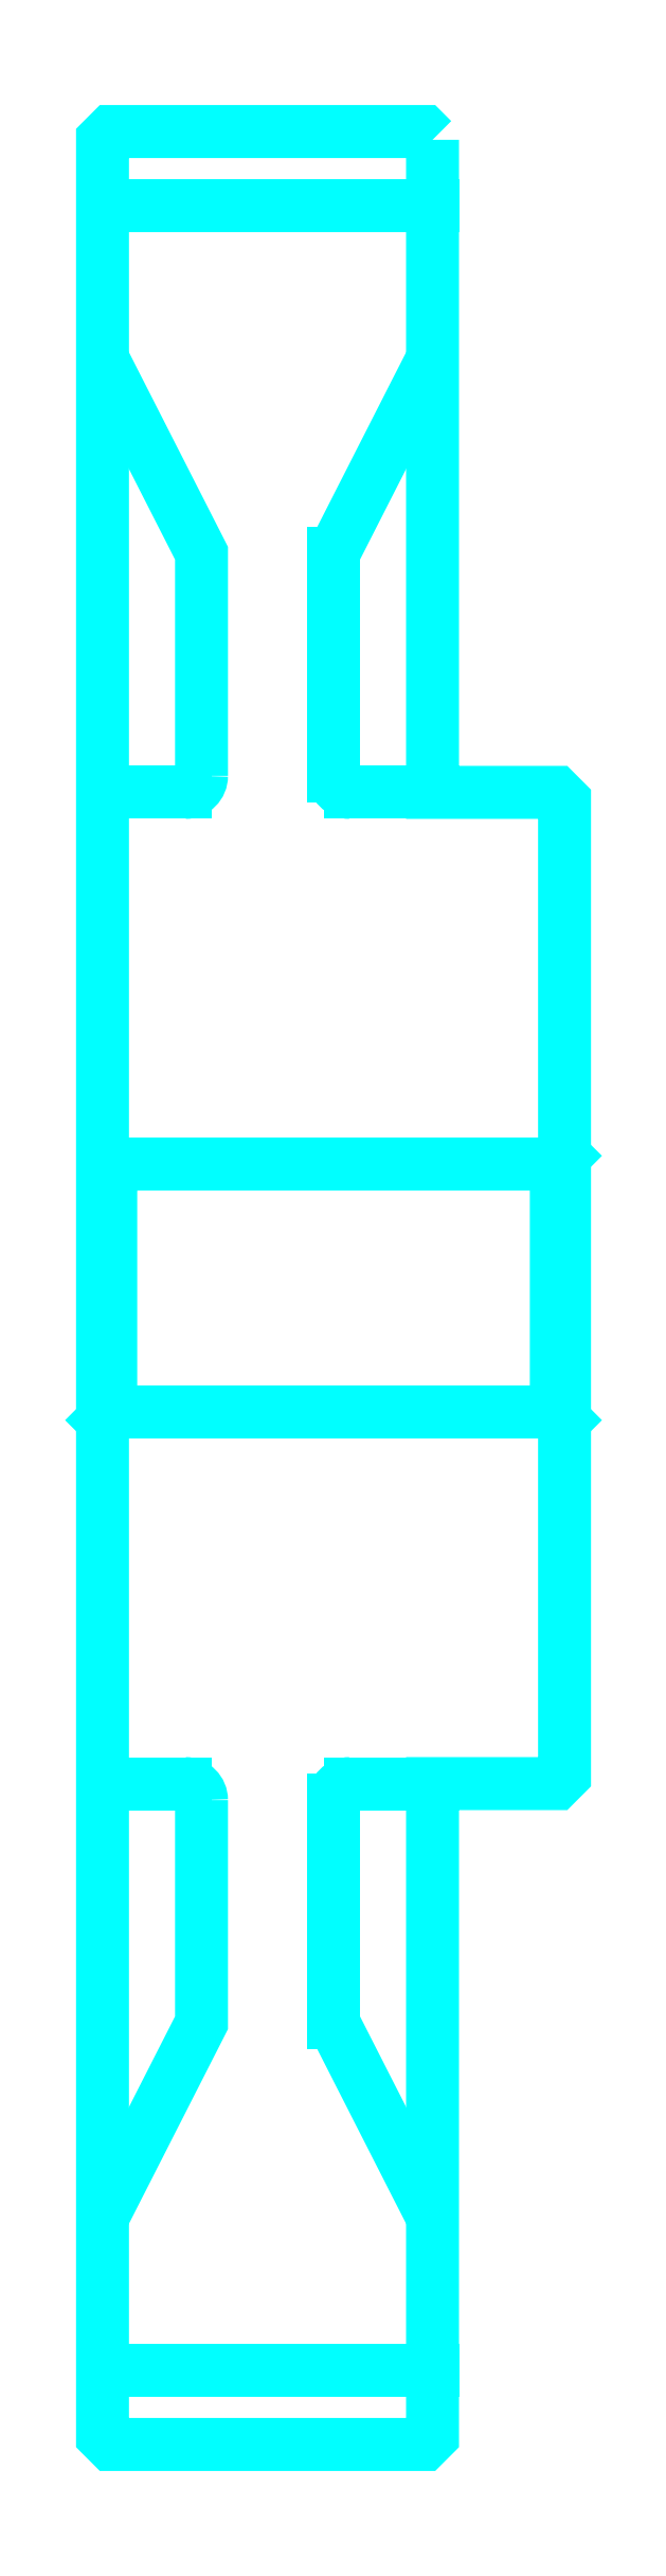
<metadata>
{"format":"dxf","ext":"dxf","renderer":"ezdxf+matplotlib","layout":"modelspace","background":"white","min_lineweight":24,"dpi":150}
</metadata>
<code>
0
SECTION
2
ENTITIES
0
ARC
8
0
10
371.5
20
425.9
30
0
40
2
50
270
51
0
0
ARC
8
0
10
371.5
20
301.9
30
0
40
2
50
0
51
90
0
LINE
8
0
10
361.5
20
494.9
30
0
11
401.5
21
494.9
31
0
0
LINE
8
0
10
361.5
20
232.9
30
0
11
401.5
21
232.9
31
0
0
LINE
8
0
10
417.5
20
379.9
30
0
11
416.5
21
378.9
31
0
0
LINE
8
0
10
417.5
20
347.9
30
0
11
416.5
21
348.9
31
0
0
LINE
8
0
10
361.5
20
347.9
30
0
11
362.5
21
348.9
31
0
0
LINE
8
0
10
361.5
20
423.9
30
0
11
371.5
21
423.9
31
0
0
LINE
8
0
10
361.5
20
303.9
30
0
11
371.5
21
303.9
31
0
0
POLYLINE
8
0
66
1
10
0
20
0
30
0
70
2
0
VERTEX
8
0
10
389.5
20
425.9
30
0
70
0
0
VERTEX
8
0
10
389.5
20
452.8
30
0
70
0
0
VERTEX
8
0
10
401.5
20
476.4
30
0
70
0
0
SEQEND
8
0
0
POLYLINE
8
0
66
1
10
0
20
0
30
0
70
2
0
VERTEX
8
0
10
373.5
20
425.9
30
0
70
0
0
VERTEX
8
0
10
373.5
20
452.8
30
0
70
0
0
VERTEX
8
0
10
361.5
20
476.4
30
0
70
0
0
SEQEND
8
0
0
POLYLINE
8
0
66
1
10
0
20
0
30
0
70
2
0
VERTEX
8
0
10
389.5
20
301.9
30
0
70
0
0
VERTEX
8
0
10
389.5
20
274.9
30
0
70
0
0
VERTEX
8
0
10
401.5
20
251.4
30
0
70
0
0
SEQEND
8
0
0
POLYLINE
8
0
66
1
10
0
20
0
30
0
70
2
0
VERTEX
8
0
10
373.5
20
301.9
30
0
70
0
0
VERTEX
8
0
10
373.5
20
274.9
30
0
70
0
0
VERTEX
8
0
10
361.5
20
251.4
30
0
70
0
0
SEQEND
8
0
0
POLYLINE
8
0
66
1
10
0
20
0
30
0
70
2
0
VERTEX
8
0
10
361.5
20
379.9
30
0
70
0
0
VERTEX
8
0
10
362.5
20
378.9
30
0
70
0
0
VERTEX
8
0
10
362.5
20
348.9
30
0
70
0
0
VERTEX
8
0
10
416.5
20
348.9
30
0
70
0
0
VERTEX
8
0
10
416.5
20
378.9
30
0
70
0
0
VERTEX
8
0
10
362.5
20
378.9
30
0
70
0
0
SEQEND
8
0
0
POLYLINE
8
0
66
1
10
0
20
0
30
0
70
2
0
VERTEX
8
0
10
361.5
20
347.9
30
0
70
0
0
VERTEX
8
0
10
361.5
20
224.9
30
0
70
0
0
VERTEX
8
0
10
362.5
20
223.9
30
0
70
0
0
VERTEX
8
0
10
400.5
20
223.9
30
0
70
0
0
VERTEX
8
0
10
401.5
20
224.9
30
0
70
0
0
VERTEX
8
0
10
401.5
20
303.9
30
0
70
0
0
VERTEX
8
0
10
416.5
20
303.9
30
0
70
0
0
VERTEX
8
0
10
417.5
20
304.9
30
0
70
0
0
VERTEX
8
0
10
417.5
20
422.9
30
0
70
0
0
VERTEX
8
0
10
416.5
20
423.9
30
0
70
0
0
VERTEX
8
0
10
401.5
20
423.9
30
0
70
0
0
VERTEX
8
0
10
401.5
20
502.9
30
0
70
0
0
SEQEND
8
0
0
POLYLINE
8
0
66
1
10
0
20
0
30
0
70
2
0
VERTEX
8
0
10
401.5
20
502.9
30
0
70
0
0
VERTEX
8
0
10
400.5
20
503.9
30
0
70
0
0
VERTEX
8
0
10
362.5
20
503.9
30
0
70
0
0
VERTEX
8
0
10
361.5
20
502.9
30
0
70
0
0
VERTEX
8
0
10
361.5
20
347.9
30
0
70
0
0
SEQEND
8
0
0
ARC
8
0
10
391.5
20
301.9
30
0
40
2
50
90
51
180
0
ARC
8
0
10
391.5
20
425.9
30
0
40
2
50
180
51
270
0
LINE
8
0
10
401.5
20
303.9
30
0
11
391.5
21
303.9
31
0
0
LINE
8
0
10
391.5
20
423.9
30
0
11
401.5
21
423.9
31
0
0
LINE
8
0
10
389.5
20
452.8
30
0
11
389.5
21
425.9
31
0
0
LINE
8
0
10
389.5
20
301.9
30
0
11
389.5
21
274.9
31
0
0
ENDSEC
0
EOF

</code>
